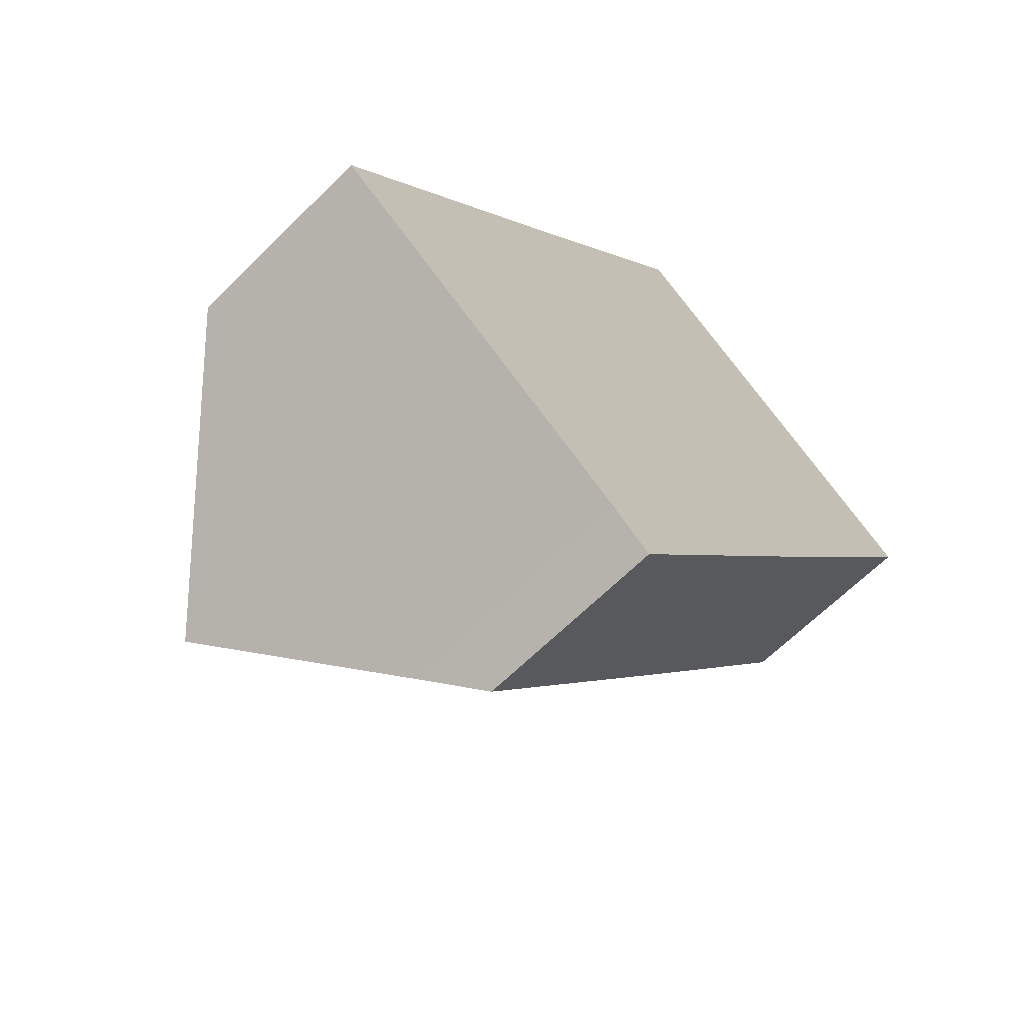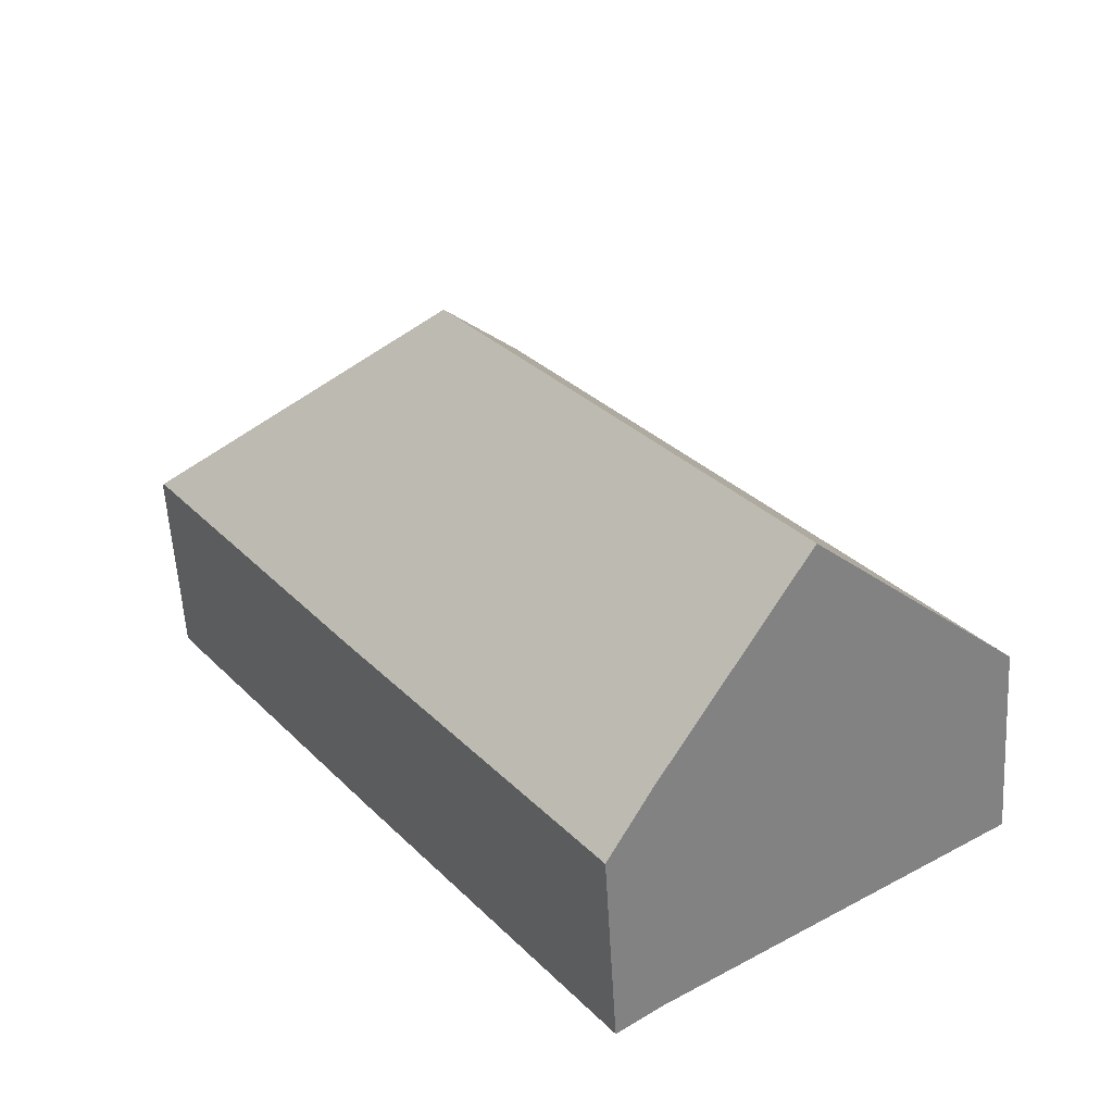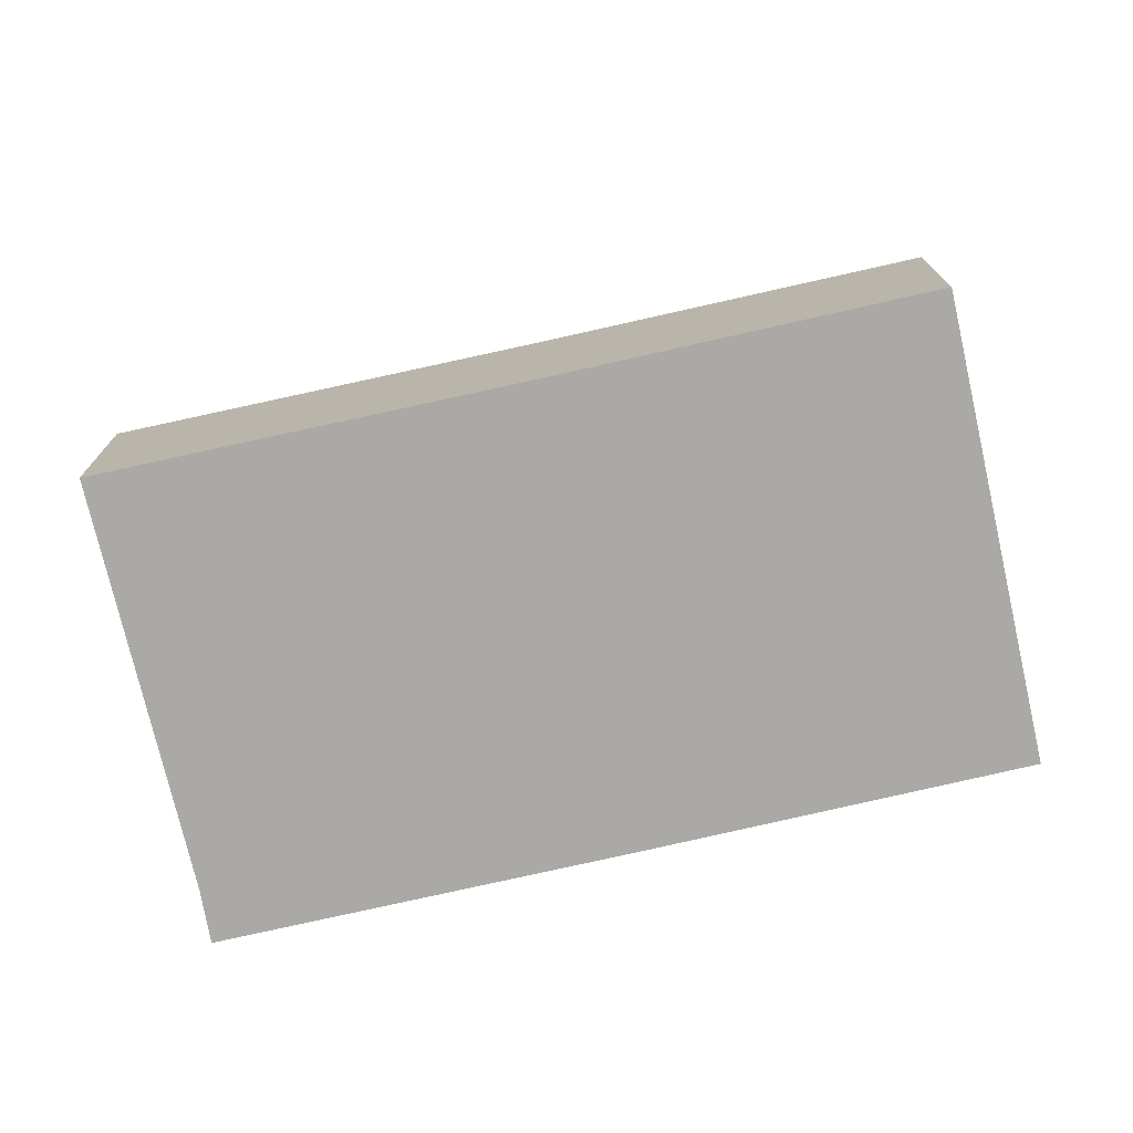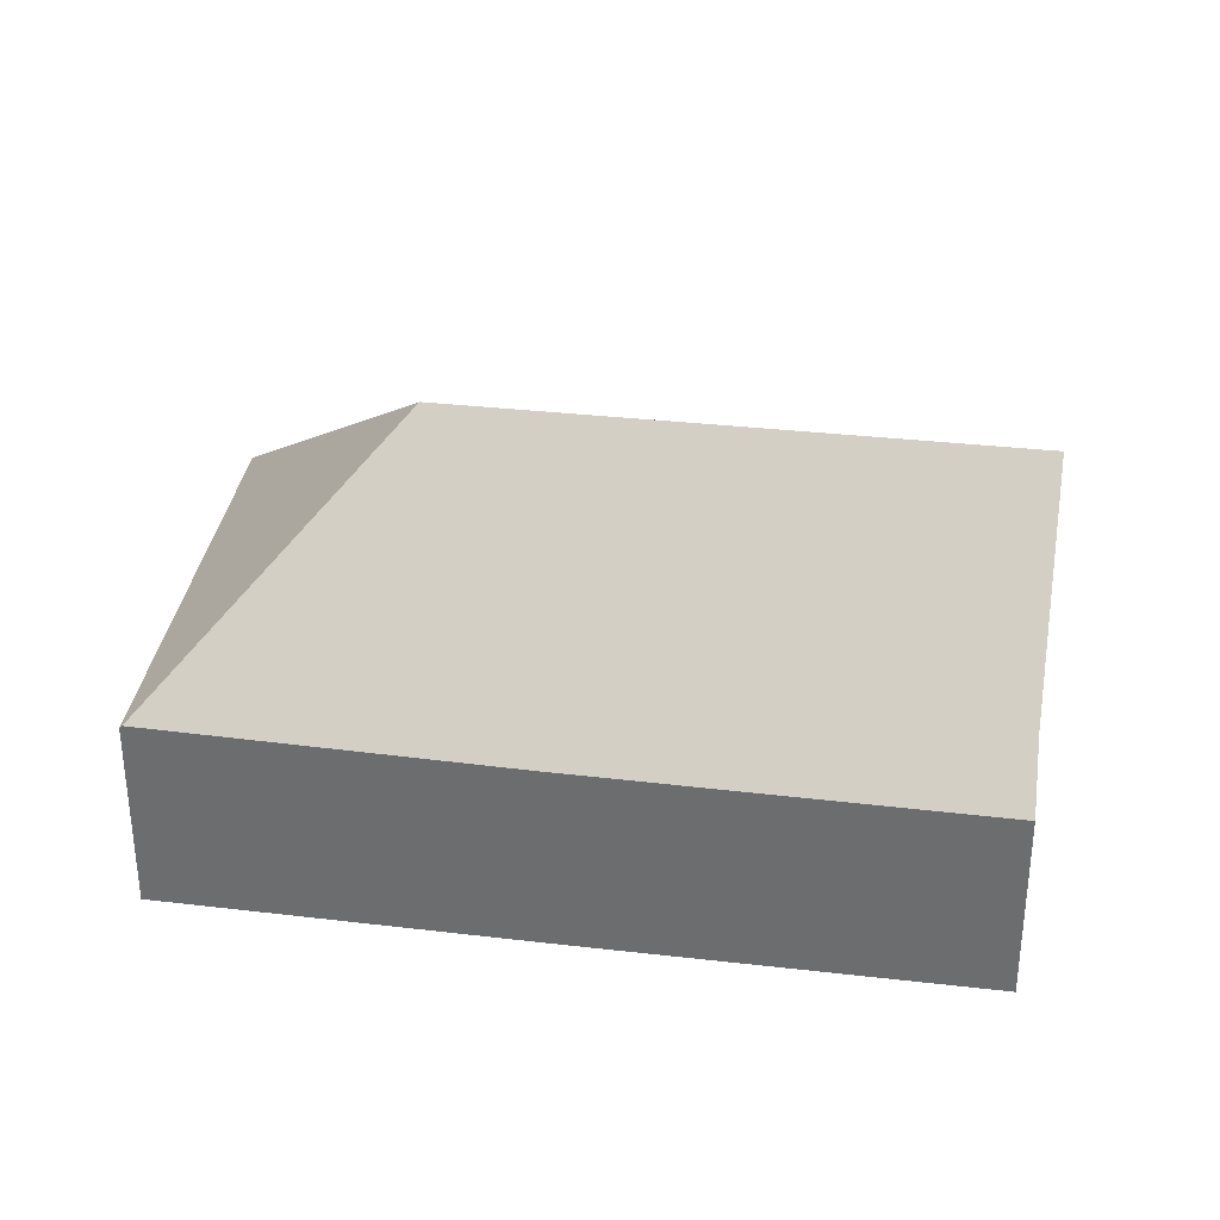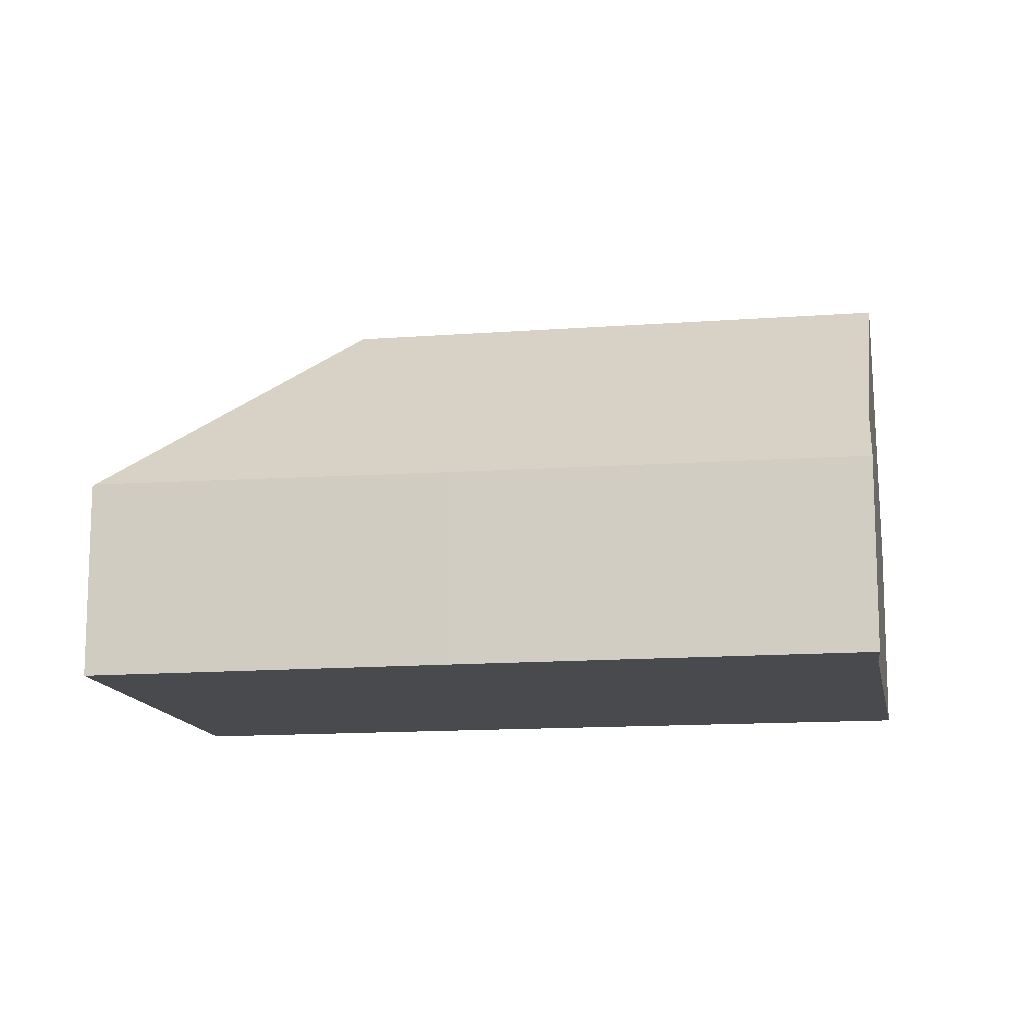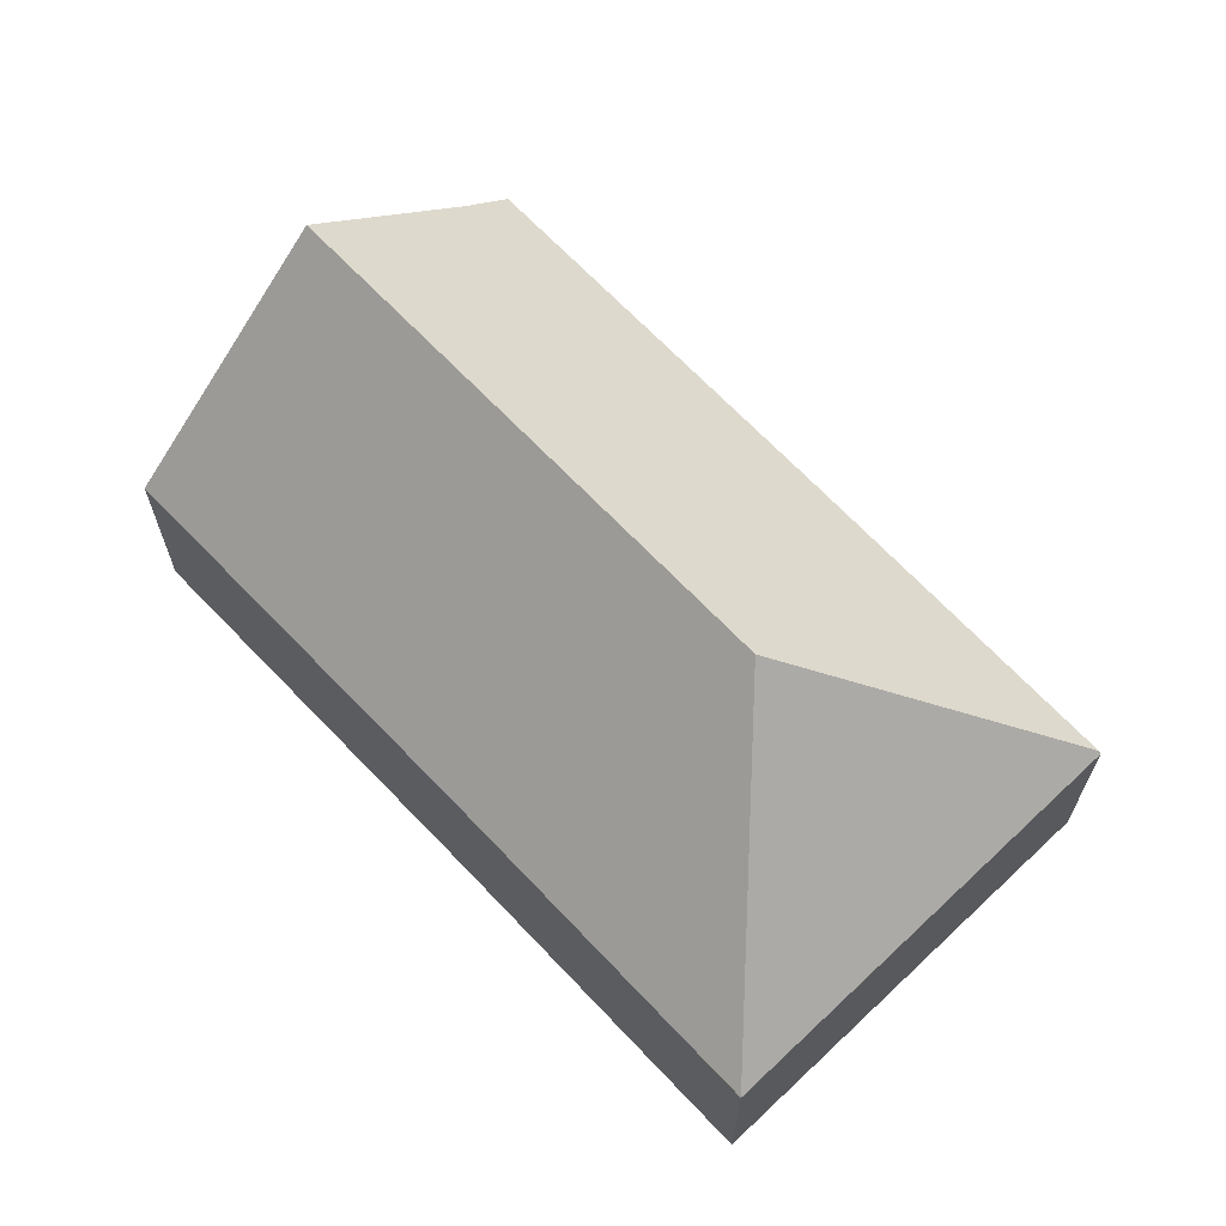
<metadata>
{"format":"obj","ext":"obj","renderer":"f3d","projection":"perspective","resolution":1024,"background":"white","views":[{"elev":-64.8,"azim":-45.1,"up":"+Z"},{"elev":-57.2,"azim":-176.7,"up":"+Z"},{"elev":-75.4,"azim":-41.9,"up":"+Y"},{"elev":34.8,"azim":134.1,"up":"+Y"},{"elev":-13.4,"azim":135.3,"up":"+Y"},{"elev":67.5,"azim":-8.0,"up":"+Y"}]}
</metadata>
<code>
v  10.55 8.46 6.716
v  6.651 4.028 9.26
v  9.462 4.01 13.22
v  5.006 4.038 6.943
v  3.832 8.46 -2.666
v  0 4.01 2.455e-16
v  16.99 4.063 7.79
v  15.02 4.01 9.26
v  17.02 4.01 7.836
v  12.63 3.98 1.55
v  6.82 4.989 -4.746
v  7.69 3.937 -5.427
v  6.82 2.906e-16 -4.746
v  7.69 3.323e-16 -5.427
v  3.832 1.632e-16 -2.666
v  0 0 0
v  5.006 -4.251e-16 6.943
v  6.651 -5.67e-16 9.26
v  9.462 -8.095e-16 13.22
v  15.02 -5.67e-16 9.26
v  17.02 -4.798e-16 7.836
v  16.99 -4.77e-16 7.79
v  12.63 -9.491e-17 1.55
g defaultobject
f 1 2 3
f 2 1 4
f 4 1 5
f 4 5 6
f 7 8 9
f 8 7 1
f 8 1 3
f 10 1 7
f 1 10 5
f 5 10 11
f 11 10 12
f 12 13 11
f 13 12 14
f 11 6 5
f 6 11 13
f 6 13 15
f 6 15 16
f 16 4 6
f 4 16 17
f 4 17 2
f 2 17 18
f 2 18 3
f 3 18 19
f 19 8 3
f 8 19 20
f 8 20 9
f 9 20 21
f 21 7 9
f 7 21 10
f 10 21 22
f 10 22 23
f 10 23 12
f 12 23 14
f 20 22 21
f 22 20 23
f 23 20 19
f 23 19 18
f 23 18 14
f 14 18 17
f 14 17 13
f 13 17 15
f 15 17 16

</code>
